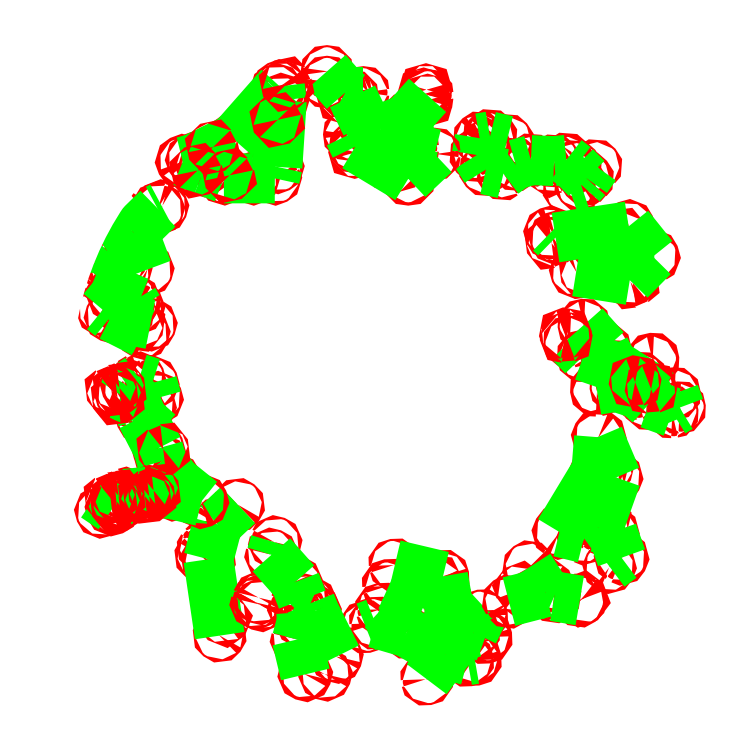
<metadata>
{"format":"dxf","ext":"dxf","renderer":"ezdxf+matplotlib","layout":"modelspace","background":"white","min_lineweight":24,"dpi":150}
</metadata>
<code>
0
SECTION
2
ENTITIES
0
INSERT
8
Layer 1
2
block 2
10
0
20
0
30
0
0
SPLINE
8
Layer 1
210
0
220
0
230
1
70
    11
71
     3
72
    17
73
    13
74
     0
42
1e-10
43
1e-10
12
1
22
0
32
0
13
1
23
0
33
0
40
0
40
0
40
0
40
0
40
1
40
1
40
1
40
2
40
2
40
2
40
3
40
3
40
3
40
4
40
4
40
4
40
4
10
8.65
20
-8
30
0
10
8.65
20
-8.359
30
0
10
8.359
20
-8.65
30
0
10
8
20
-8.65
30
0
10
7.641
20
-8.65
30
0
10
7.35
20
-8.359
30
0
10
7.35
20
-8
30
0
10
7.35
20
-7.641
30
0
10
7.641
20
-7.35
30
0
10
8
20
-7.35
30
0
10
8.359
20
-7.35
30
0
10
8.65
20
-7.641
30
0
10
8.65
20
-8
30
0
0
INSERT
8
Layer 1
2
block 3
10
0
20
0
30
0
0
INSERT
8
Layer 1
2
block 4
10
0
20
0
30
0
0
INSERT
8
Layer 1
2
block 5
10
0
20
0
30
0
0
INSERT
8
Layer 1
2
block 6
10
0
20
0
30
0
0
INSERT
8
Layer 1
2
block 7
10
0
20
0
30
0
0
INSERT
8
Layer 1
2
block 8
10
0
20
0
30
0
0
INSERT
8
Layer 1
2
block 9
10
0
20
0
30
0
0
INSERT
8
Layer 1
2
block 10
10
0
20
0
30
0
0
INSERT
8
Layer 1
2
block 11
10
0
20
0
30
0
0
INSERT
8
Layer 1
2
block 12
10
0
20
0
30
0
0
INSERT
8
Layer 1
2
block 13
10
0
20
0
30
0
0
ENDSEC
0
EOF

</code>
